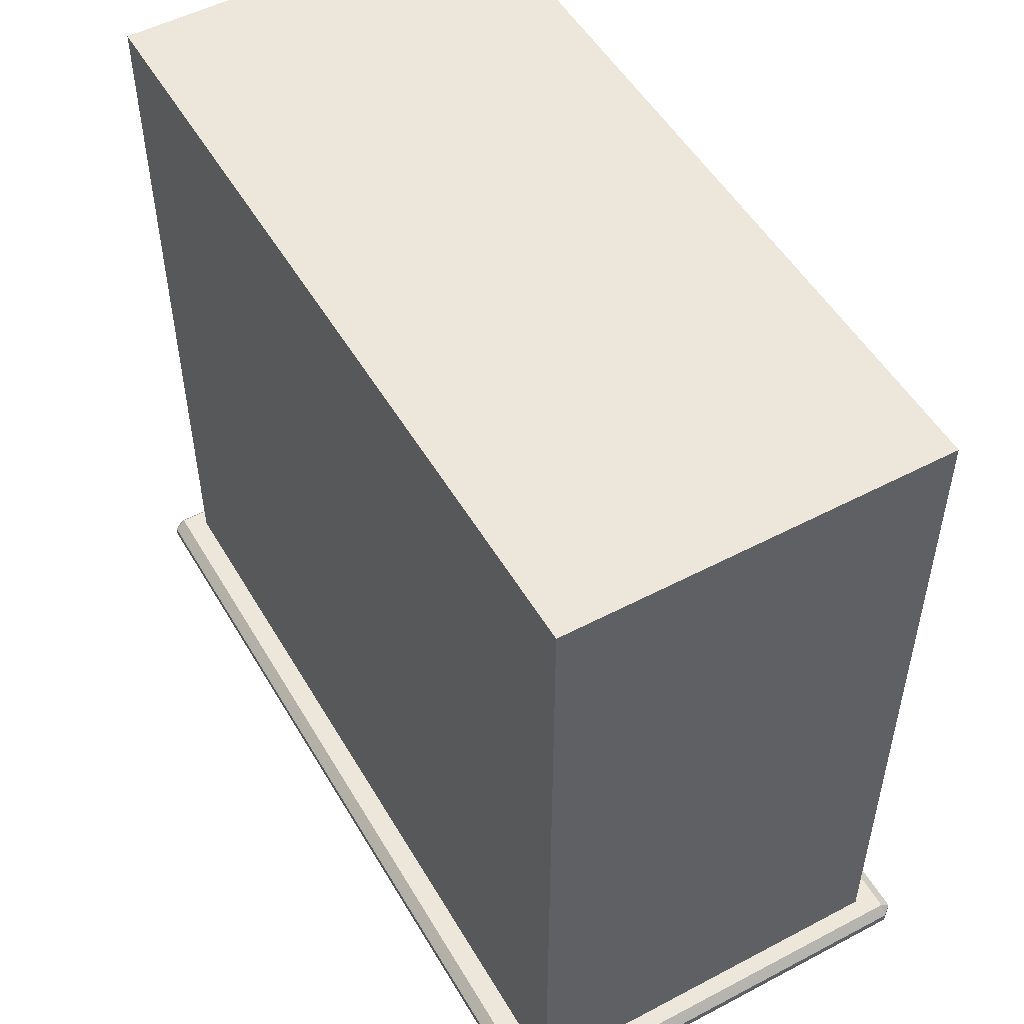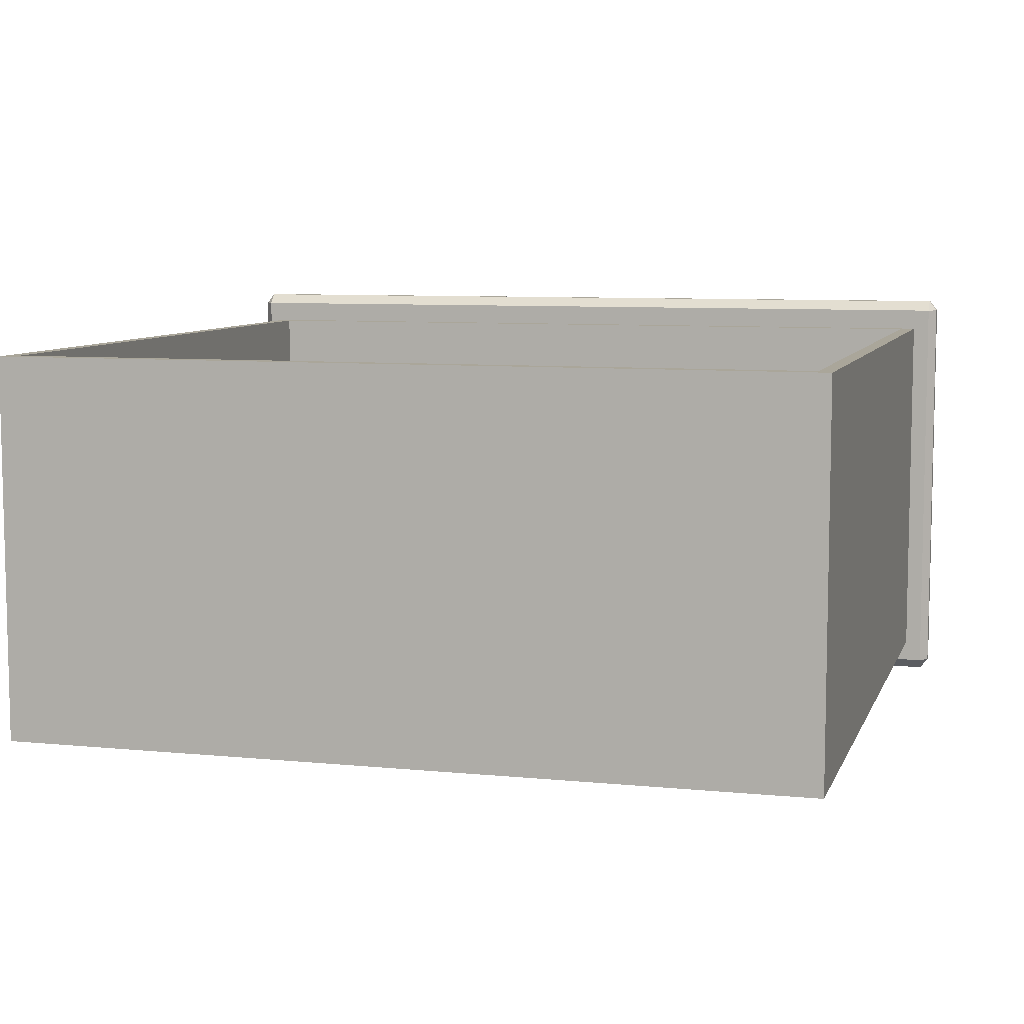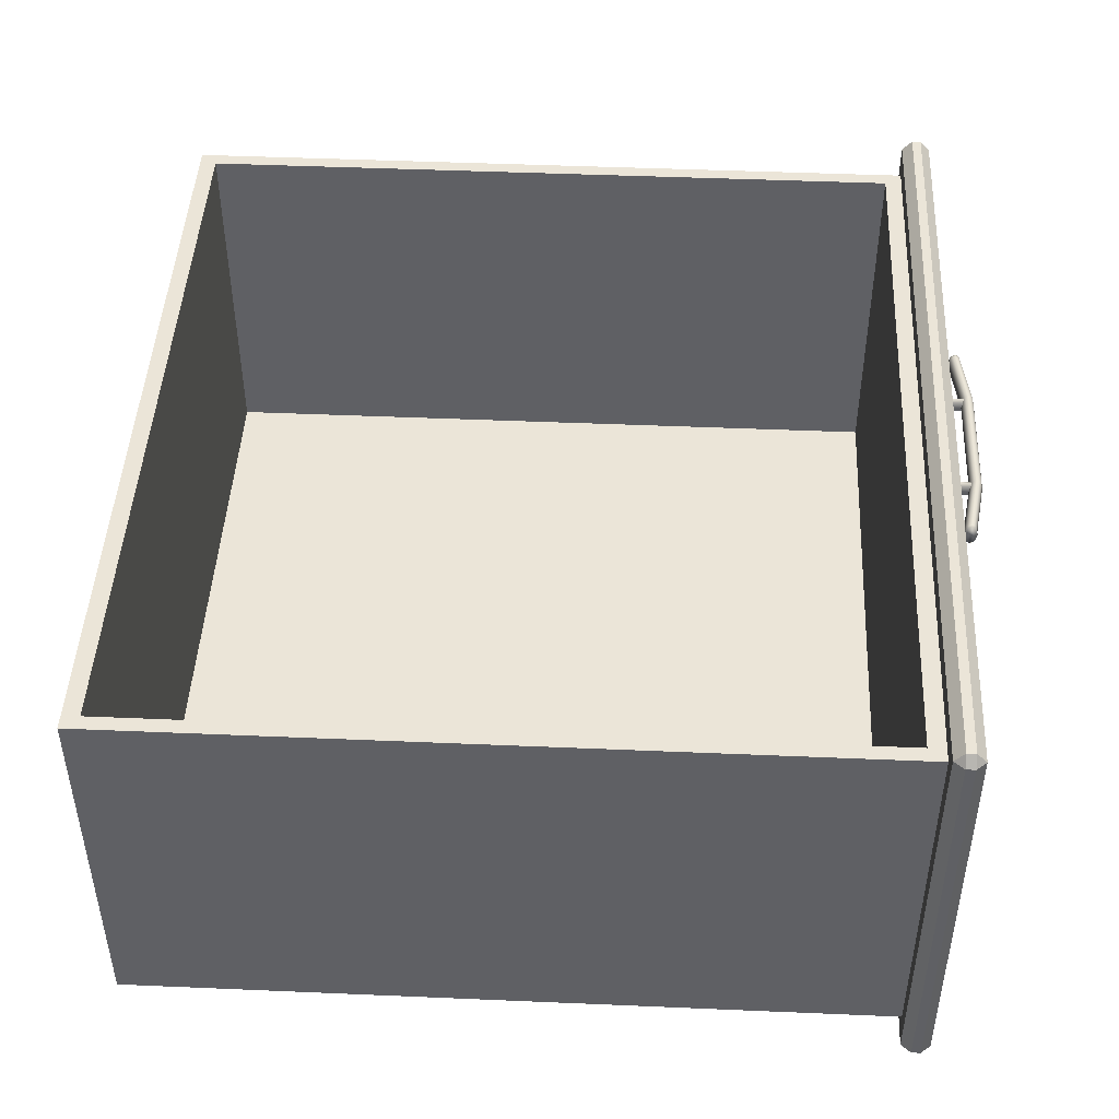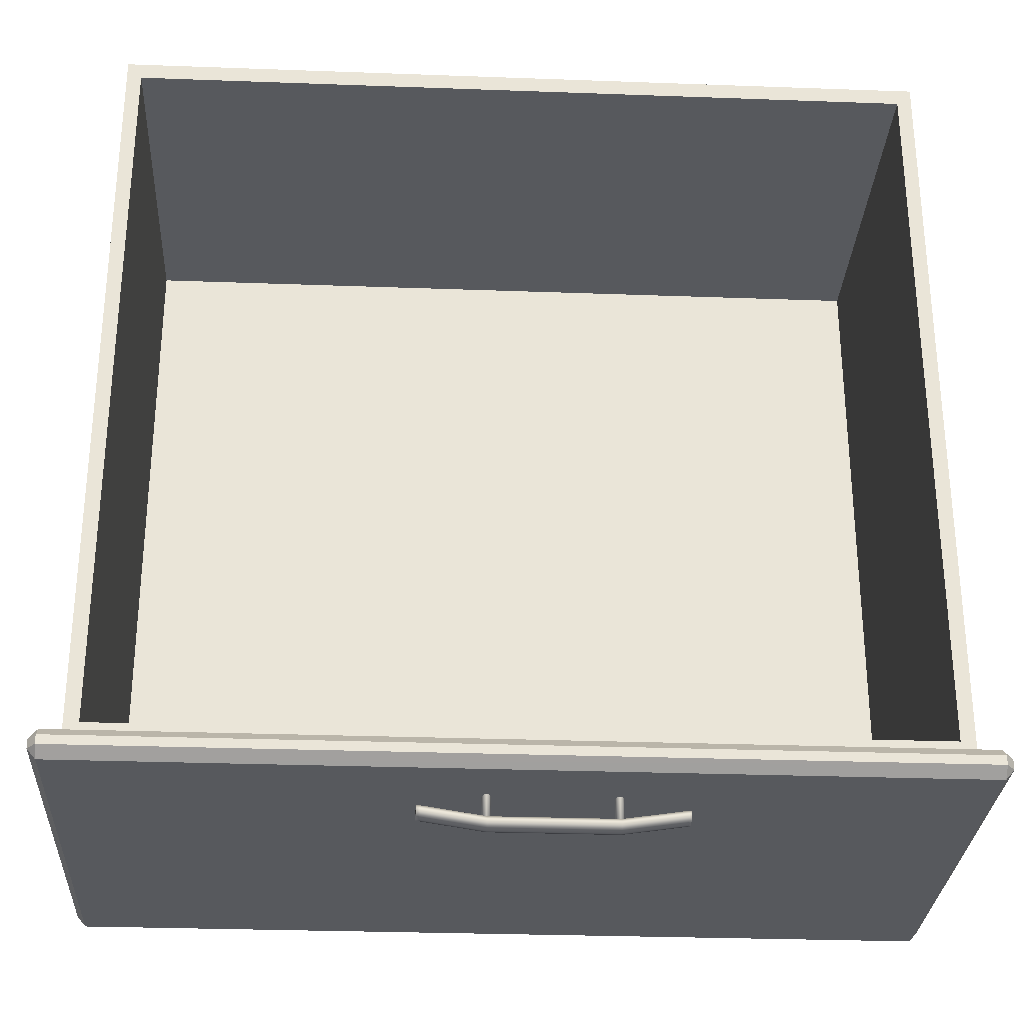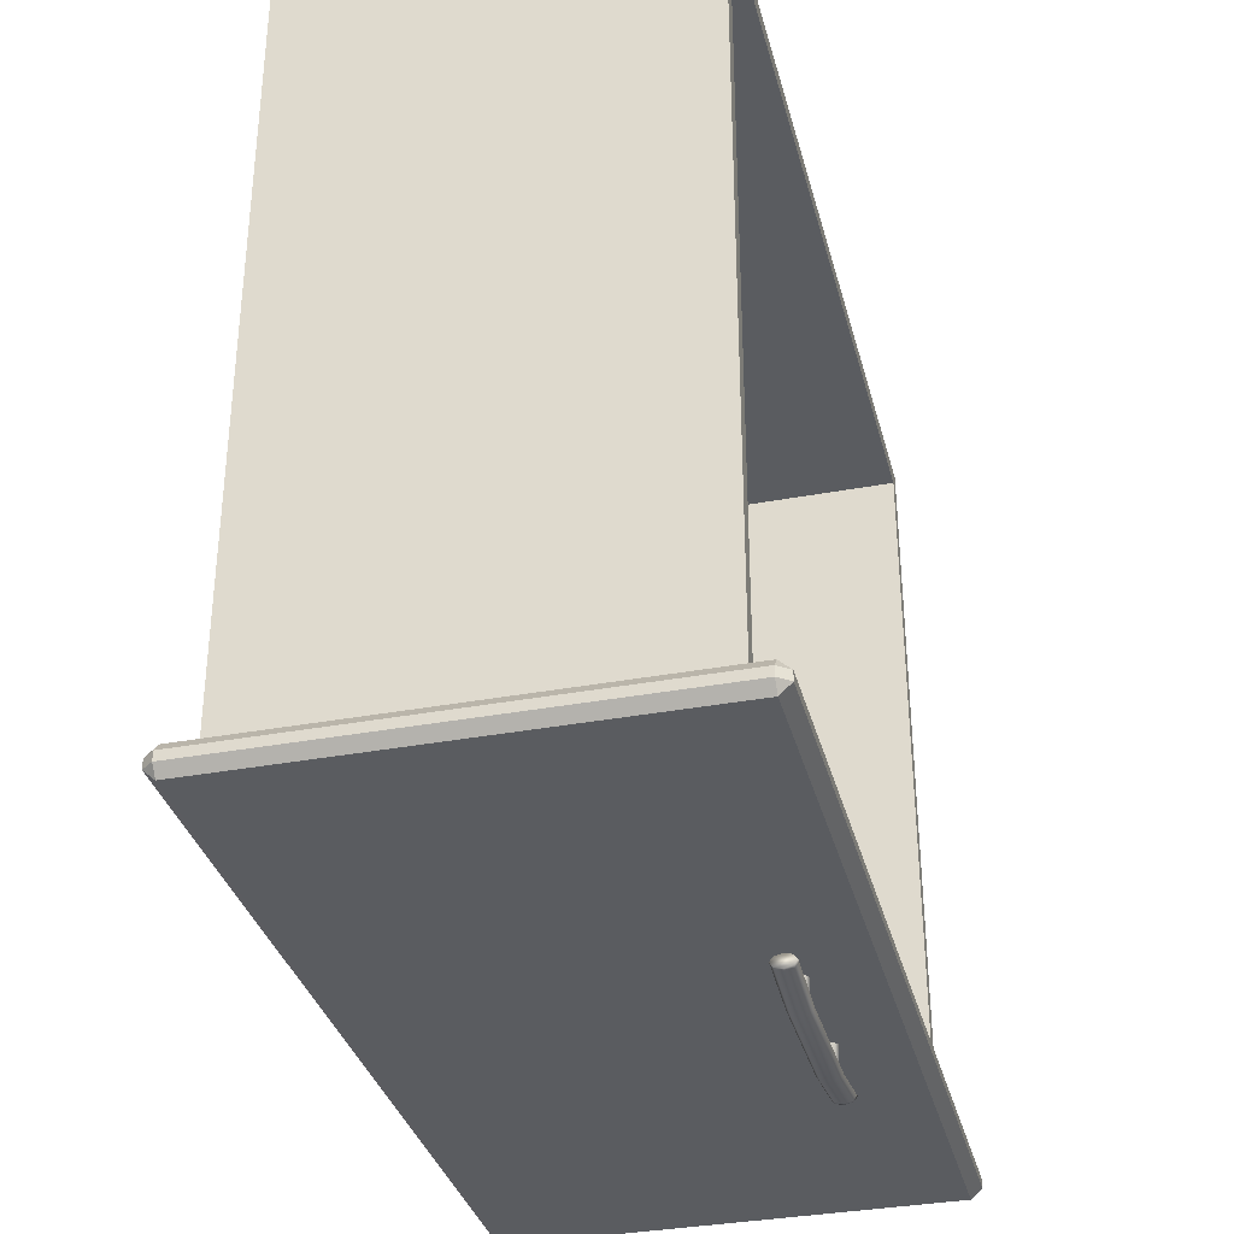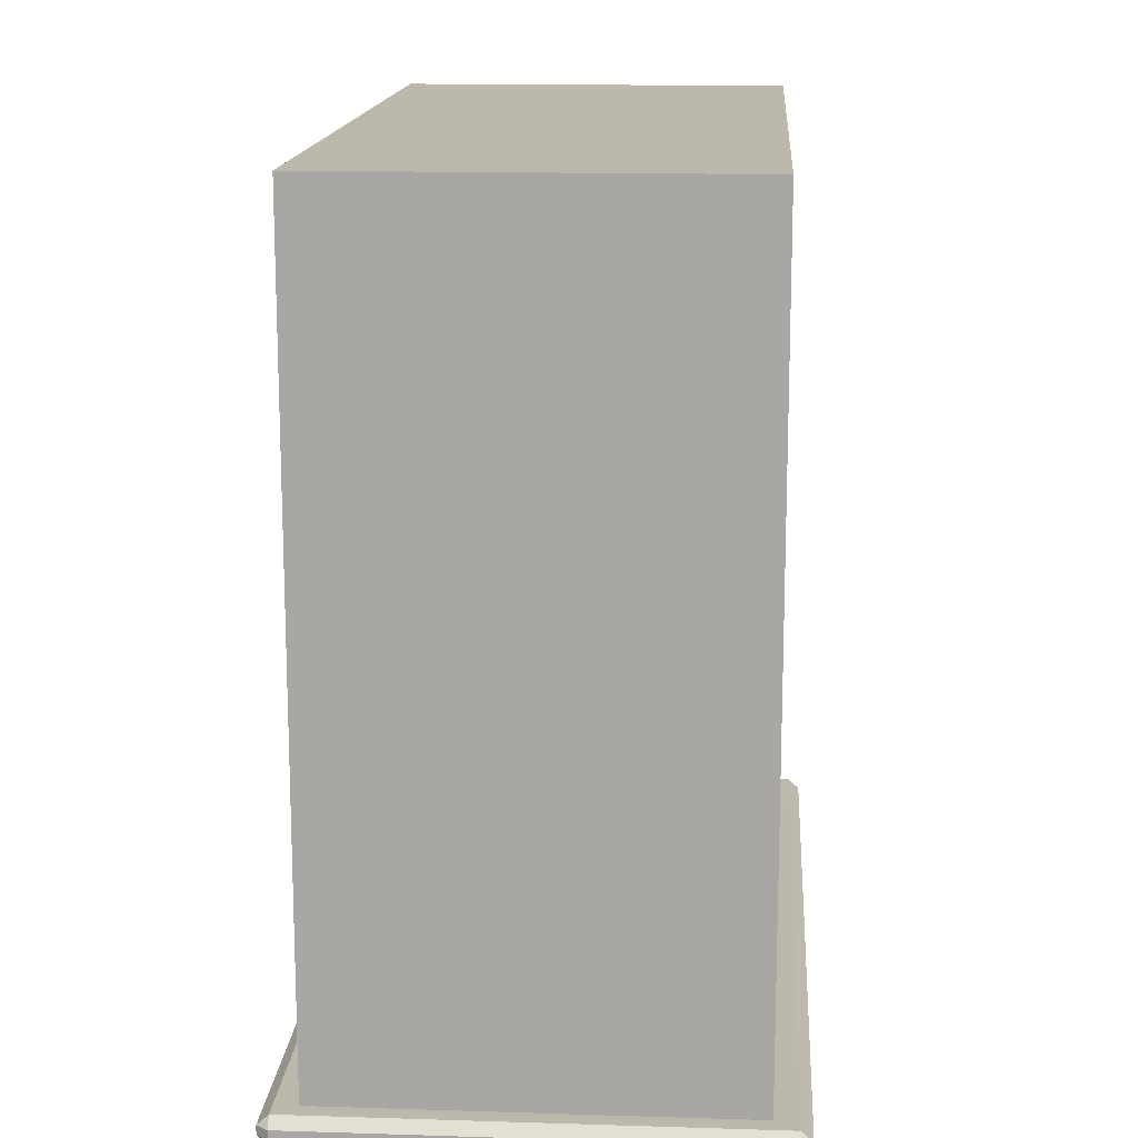
<metadata>
{"format":"obj","ext":"obj","renderer":"f3d","projection":"perspective","resolution":1024,"background":"white","views":[{"elev":51.7,"azim":-119.7,"up":"+Y"},{"elev":7.8,"azim":-164.4,"up":"+Z"},{"elev":46.0,"azim":-87.2,"up":"+Z"},{"elev":-29.2,"azim":-3.1,"up":"+Y"},{"elev":-34.2,"azim":-75.8,"up":"+Y"},{"elev":14.8,"azim":-86.1,"up":"+Y"}]}
</metadata>
<code>
o DresserDrawer_224_1
v -0.7323 -0.3535 0.2998
v -0.7339 -0.3535 0.2985
v -0.7356 -0.3535 0.2998
v -0.7316 -0.3535 0.3029
v -0.7362 -0.3535 0.3029
v -0.7323 -0.3535 0.306
v -0.7356 -0.3535 0.306
v -0.7339 -0.3535 0.3072
v -0.7356 -0.3246 0.2998
v -0.7362 -0.3246 0.3029
v -0.7356 -0.3246 0.306
v -0.7339 -0.3246 0.3072
v -0.7323 -0.3246 0.306
v -0.7316 -0.3246 0.3029
v -0.7323 -0.3246 0.2998
v -0.7339 -0.3246 0.2985
v -0.6669 -0.3535 0.2998
v -0.6686 -0.3535 0.2985
v -0.6702 -0.3535 0.2998
v -0.6662 -0.3535 0.3029
v -0.6709 -0.3535 0.3029
v -0.6669 -0.3535 0.306
v -0.6702 -0.3535 0.306
v -0.6686 -0.3535 0.3072
v -0.6702 -0.3246 0.2998
v -0.6709 -0.3246 0.3029
v -0.6702 -0.3246 0.306
v -0.6686 -0.3246 0.3072
v -0.6669 -0.3246 0.306
v -0.6662 -0.3246 0.3029
v -0.6669 -0.3246 0.2998
v -0.6686 -0.3246 0.2985
v -0.6352 -0.3455 0.3029
v -0.6338 -0.3455 0.3029
v -0.6338 -0.3466 0.3072
v -0.6352 -0.3466 0.3072
v -0.6352 -0.3466 0.2986
v -0.6338 -0.3466 0.2986
v -0.6678 -0.3515 0.2986
v -0.6678 -0.3505 0.3029
v -0.7335 -0.3515 0.2986
v -0.7335 -0.3505 0.3029
v -0.6678 -0.3515 0.3072
v -0.7335 -0.3515 0.3072
v -0.7661 -0.3455 0.3029
v -0.7661 -0.3466 0.3072
v -0.7661 -0.3466 0.2986
v -0.7683 -0.3466 0.2986
v -0.7683 -0.3455 0.3029
v -0.7683 -0.3466 0.3072
v -0.6338 -0.3491 0.3089
v -0.6352 -0.3491 0.3089
v -0.6338 -0.3515 0.3072
v -0.6352 -0.3515 0.3072
v -0.6678 -0.354 0.3089
v -0.6678 -0.3565 0.3072
v -0.7335 -0.354 0.3089
v -0.7335 -0.3565 0.3072
v -0.7661 -0.3491 0.3089
v -0.7661 -0.3515 0.3072
v -0.7683 -0.3491 0.3089
v -0.7683 -0.3515 0.3072
v -0.6338 -0.3526 0.3029
v -0.6352 -0.3526 0.3029
v -0.6338 -0.3515 0.2986
v -0.6352 -0.3515 0.2986
v -0.6678 -0.3575 0.3029
v -0.6678 -0.3565 0.2986
v -0.7335 -0.3575 0.3029
v -0.7335 -0.3565 0.2986
v -0.7661 -0.3526 0.3029
v -0.7661 -0.3515 0.2986
v -0.7683 -0.3526 0.3029
v -0.7683 -0.3515 0.2986
v -0.6338 -0.3491 0.2969
v -0.6352 -0.3491 0.2969
v -0.6678 -0.354 0.2969
v -0.7335 -0.354 0.2969
v -0.7661 -0.3491 0.2969
v -0.7683 -0.3491 0.2969
v -0.4804 -0.3295 0.1033
v -0.4804 -0.3345 0.1033
v -0.4804 -0.3345 0.3378
v -0.4804 -0.3295 0.3378
v -0.485 -0.3398 0.1033
v -0.9486 -0.3398 0.1033
v -0.9486 -0.3398 0.3378
v -0.485 -0.3398 0.3378
v -0.485 -0.3295 0.3437
v -0.485 -0.3344 0.3437
v -0.9486 -0.3345 0.3437
v -0.9486 -0.3295 0.3437
v -0.9486 -0.3295 0.09743
v -0.9486 -0.3345 0.09743
v -0.485 -0.3344 0.09743
v -0.485 -0.3295 0.09743
v -0.9532 -0.3295 0.3378
v -0.9532 -0.3344 0.3378
v -0.9532 -0.3344 0.1033
v -0.9532 -0.3295 0.1033
v -0.485 -0.3241 0.3378
v -0.9486 -0.3241 0.3378
v -0.9486 -0.3241 0.1033
v -0.485 -0.3241 0.1033
v -0.4944 -0.3241 0.3259
v -0.9393 -0.3241 0.3259
v -0.9393 -0.3241 0.1153
v -0.4944 -0.3241 0.1153
v -0.4944 0.09017 0.1153
v -0.4944 0.09017 0.3259
v -0.9393 0.09017 0.3259
v -0.9393 0.09017 0.1153
v -0.9314 0.08088 0.3259
v -0.9314 0.08088 0.1264
v -0.9314 -0.3148 0.1264
v -0.9314 -0.3148 0.3259
v -0.5023 -0.3148 0.3259
v -0.5023 0.08088 0.3259
v -0.5023 0.08088 0.1264
v -0.5023 -0.3148 0.1264
f 1 3 2
f 3 1 4
f 3 4 5
f 5 4 6
f 5 6 7
f 7 6 8
f 3 10 9
f 3 5 10
f 5 11 10
f 5 7 11
f 7 12 11
f 7 8 12
f 8 13 12
f 8 6 13
f 6 14 13
f 6 4 14
f 4 15 14
f 4 1 15
f 2 9 16
f 2 3 9
f 1 2 16
f 1 16 15
f 17 19 18
f 19 17 20
f 19 20 21
f 21 20 22
f 21 22 23
f 23 22 24
f 19 26 25
f 19 21 26
f 21 27 26
f 21 23 27
f 23 28 27
f 23 24 28
f 24 29 28
f 24 22 29
f 22 30 29
f 22 20 30
f 20 31 30
f 20 17 31
f 18 25 32
f 18 19 25
f 17 18 32
f 17 32 31
f 33 35 34
f 33 36 35
f 37 33 34
f 37 34 38
f 39 33 37
f 39 40 33
f 40 36 33
f 41 40 39
f 41 42 40
f 42 43 40
f 40 43 36
f 42 44 43
f 45 44 42
f 45 46 44
f 47 42 41
f 47 45 42
f 48 45 47
f 48 49 45
f 49 46 45
f 49 50 46
f 36 51 35
f 36 52 51
f 52 53 51
f 52 54 53
f 55 54 52
f 55 56 54
f 57 56 55
f 57 58 56
f 44 57 55
f 44 55 43
f 43 52 36
f 43 55 52
f 46 57 44
f 46 59 57
f 59 58 57
f 59 60 58
f 61 60 59
f 61 62 60
f 50 59 46
f 50 61 59
f 54 63 53
f 54 64 63
f 64 65 63
f 64 66 65
f 67 66 64
f 67 68 66
f 69 68 67
f 69 70 68
f 58 69 67
f 58 67 56
f 56 64 54
f 56 67 64
f 60 69 58
f 60 71 69
f 71 70 69
f 71 72 70
f 73 72 71
f 73 74 72
f 62 71 60
f 62 73 71
f 66 75 65
f 66 76 75
f 76 38 75
f 76 37 38
f 77 37 76
f 77 39 37
f 78 39 77
f 78 41 39
f 70 78 77
f 70 77 68
f 68 76 66
f 68 77 76
f 72 78 70
f 72 79 78
f 79 41 78
f 79 47 41
f 80 47 79
f 80 48 47
f 74 79 72
f 74 80 79
f 35 38 34
f 38 35 51
f 38 51 75
f 75 51 53
f 75 53 65
f 65 53 63
f 48 50 49
f 50 48 80
f 50 80 61
f 61 80 74
f 61 74 62
f 62 74 73
f 81 83 82
f 81 84 83
f 85 87 86
f 85 88 87
f 89 91 90
f 89 92 91
f 93 95 94
f 93 96 95
f 97 99 98
f 97 100 99
f 89 84 101
f 92 102 97
f 100 103 93
f 81 96 104
f 90 88 83
f 91 98 87
f 99 94 86
f 82 85 95
f 101 92 89
f 101 102 92
f 102 100 97
f 102 103 100
f 84 104 101
f 84 81 104
f 96 103 104
f 96 93 103
f 90 87 88
f 90 91 87
f 98 86 87
f 98 99 86
f 88 82 83
f 88 85 82
f 85 94 95
f 85 86 94
f 97 91 92
f 97 98 91
f 83 89 90
f 83 84 89
f 93 99 100
f 93 94 99
f 95 81 82
f 95 96 81
f 105 102 101
f 105 106 102
f 106 103 102
f 106 107 103
f 108 105 101
f 108 101 104
f 107 104 103
f 107 108 104
f 109 111 110
f 109 112 111
f 113 115 114
f 113 116 115
f 107 111 112
f 107 106 111
f 105 109 110
f 105 108 109
f 108 112 109
f 108 107 112
f 117 106 105
f 117 116 106
f 116 111 106
f 116 113 111
f 113 110 111
f 113 118 110
f 118 105 110
f 118 117 105
f 115 119 114
f 115 120 119
f 116 120 115
f 116 117 120
f 118 114 119
f 118 113 114
f 117 119 120
f 117 118 119

</code>
